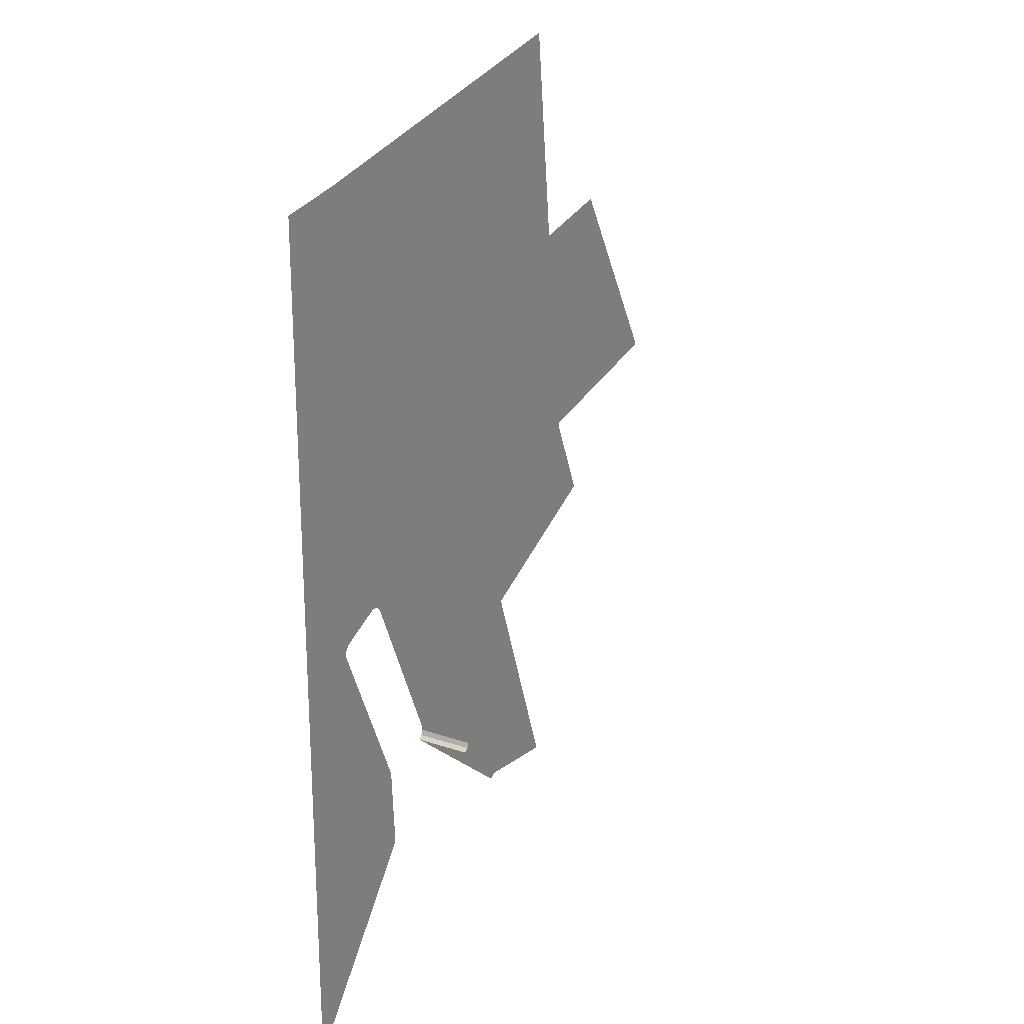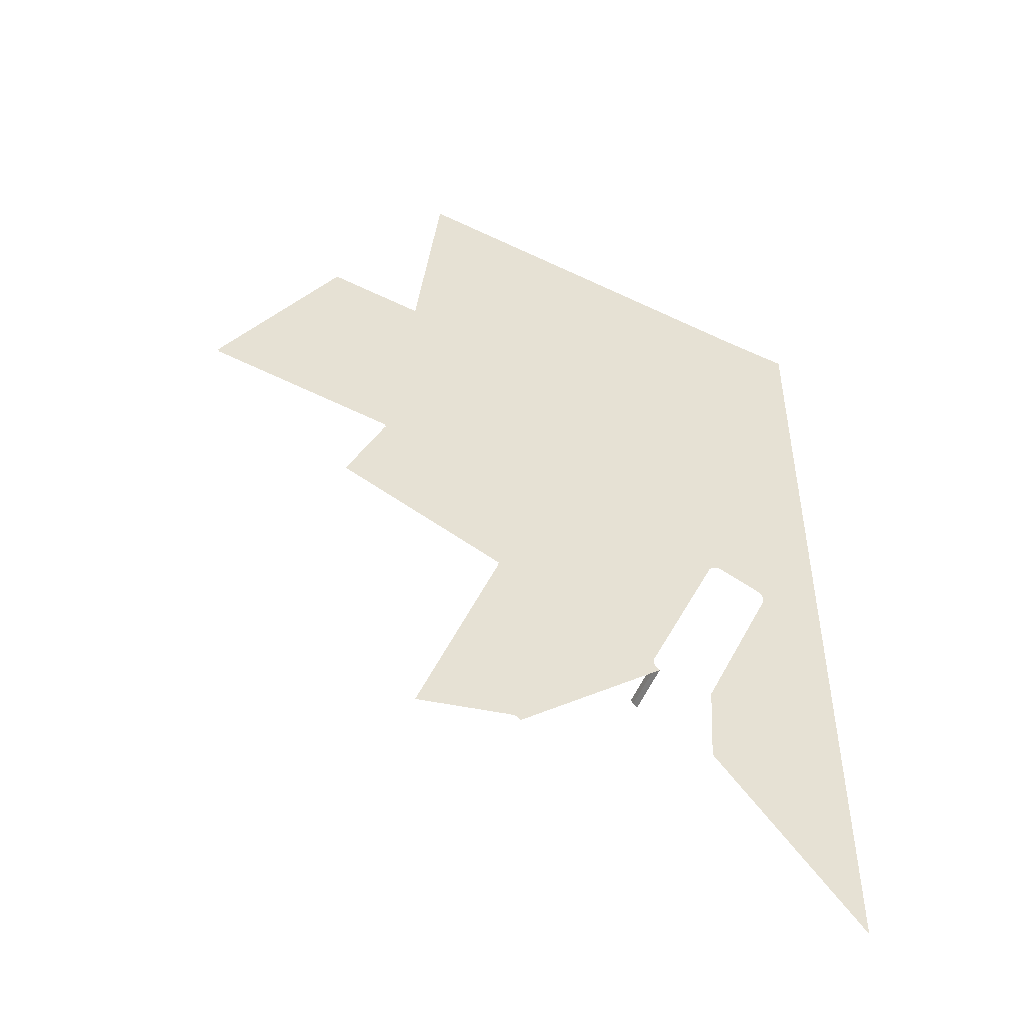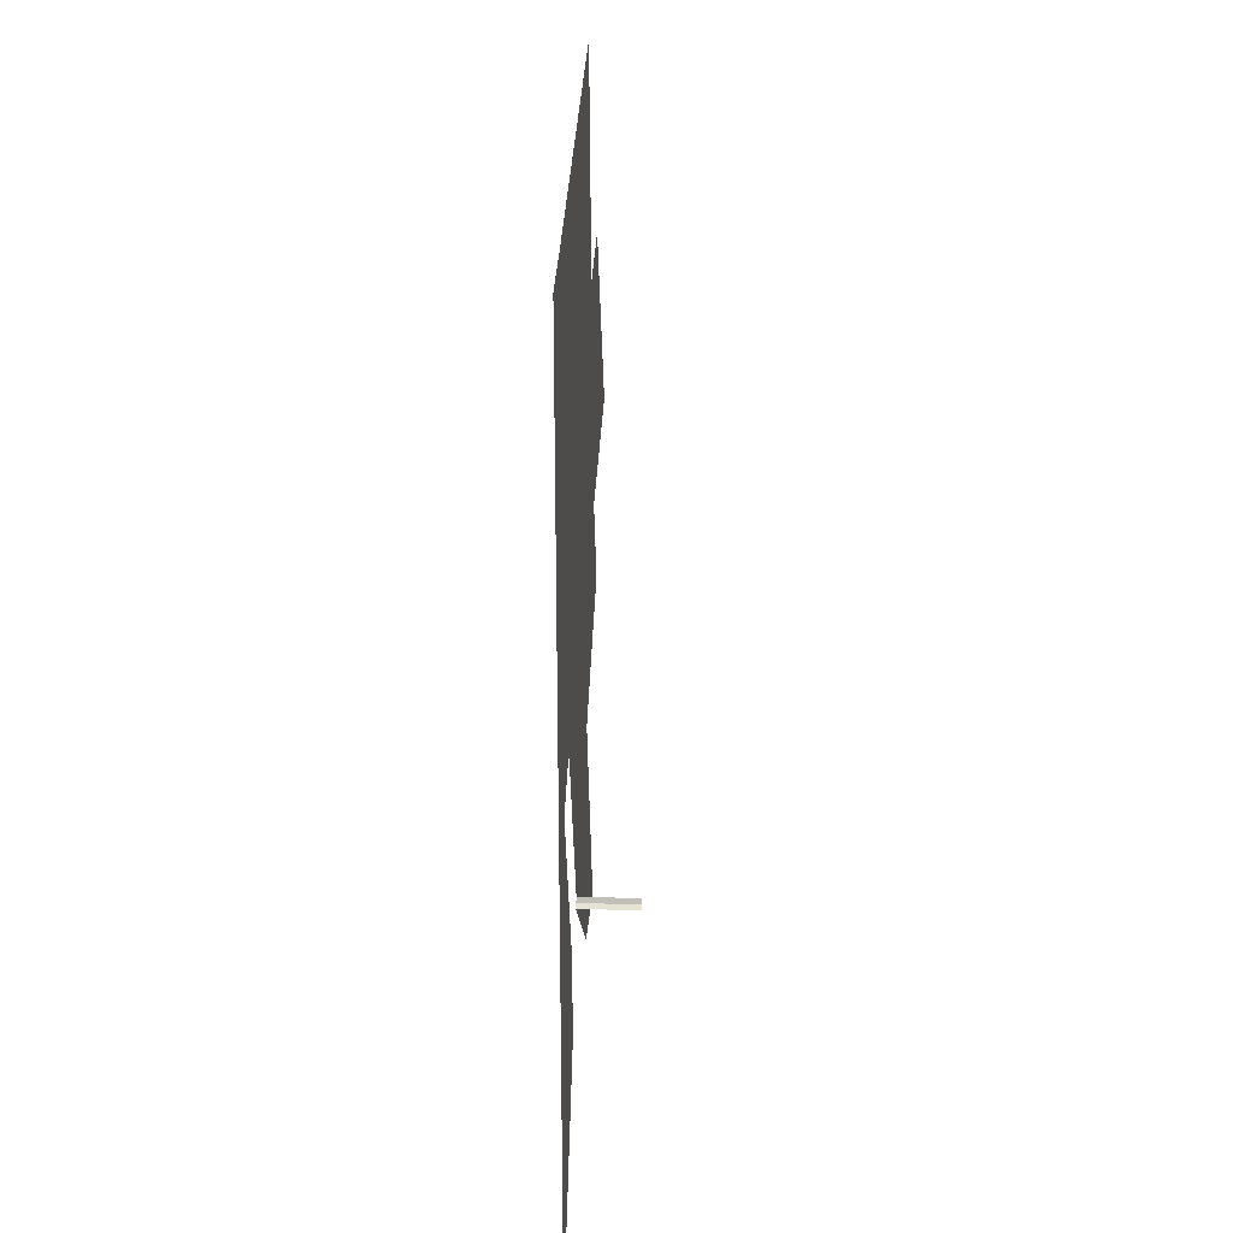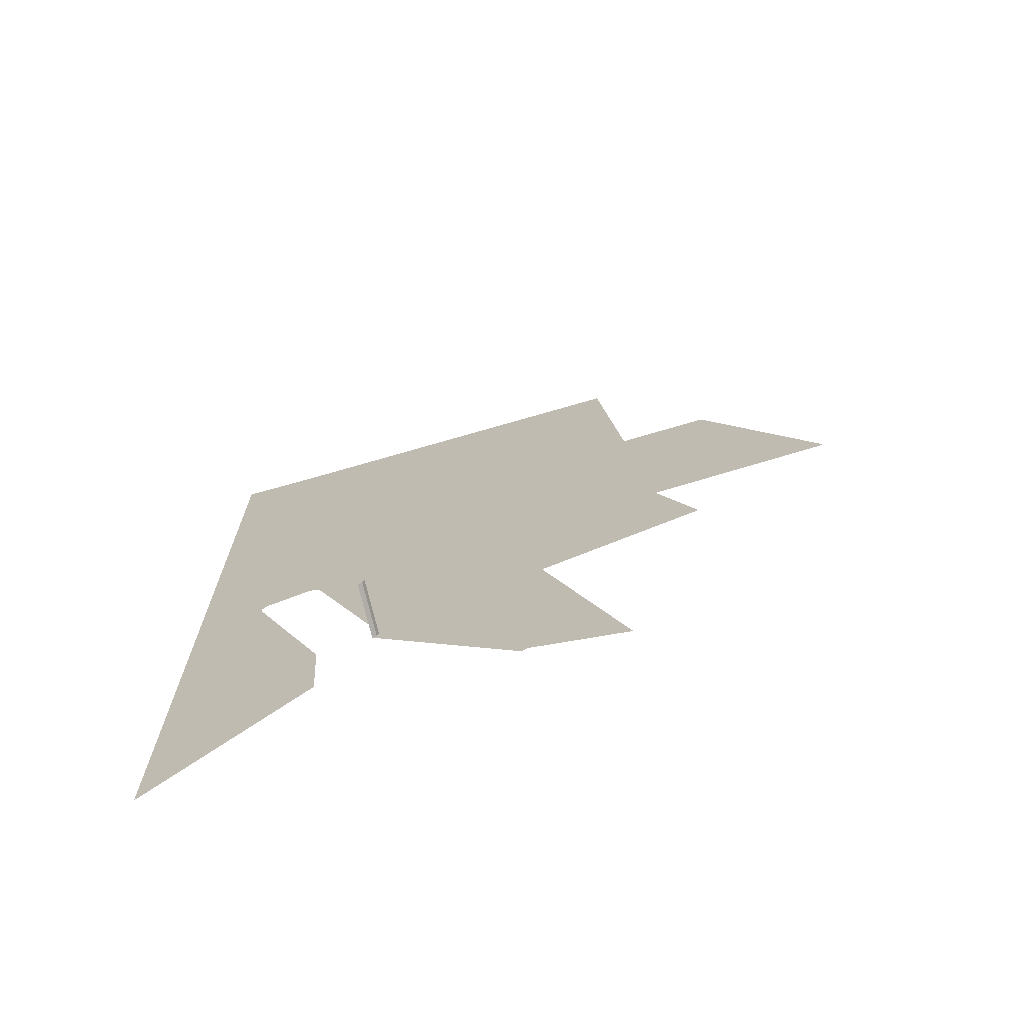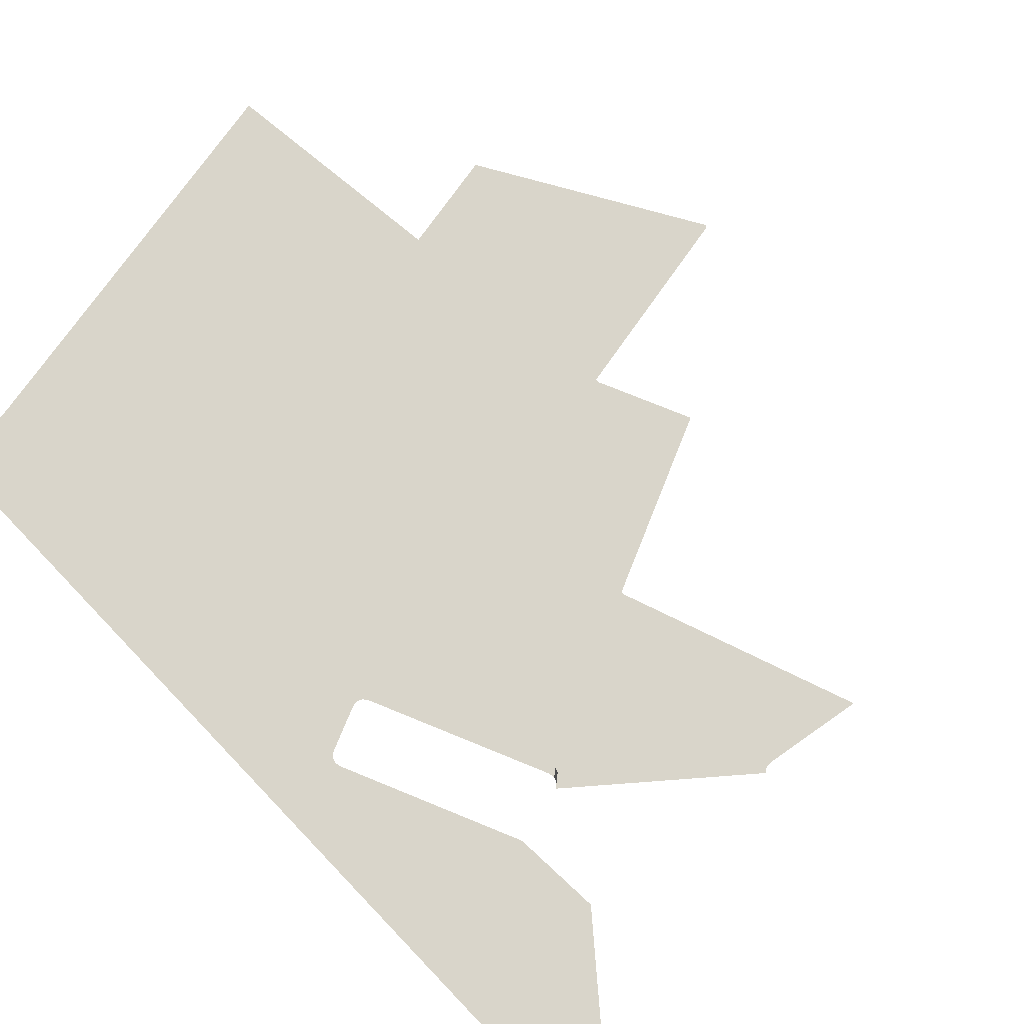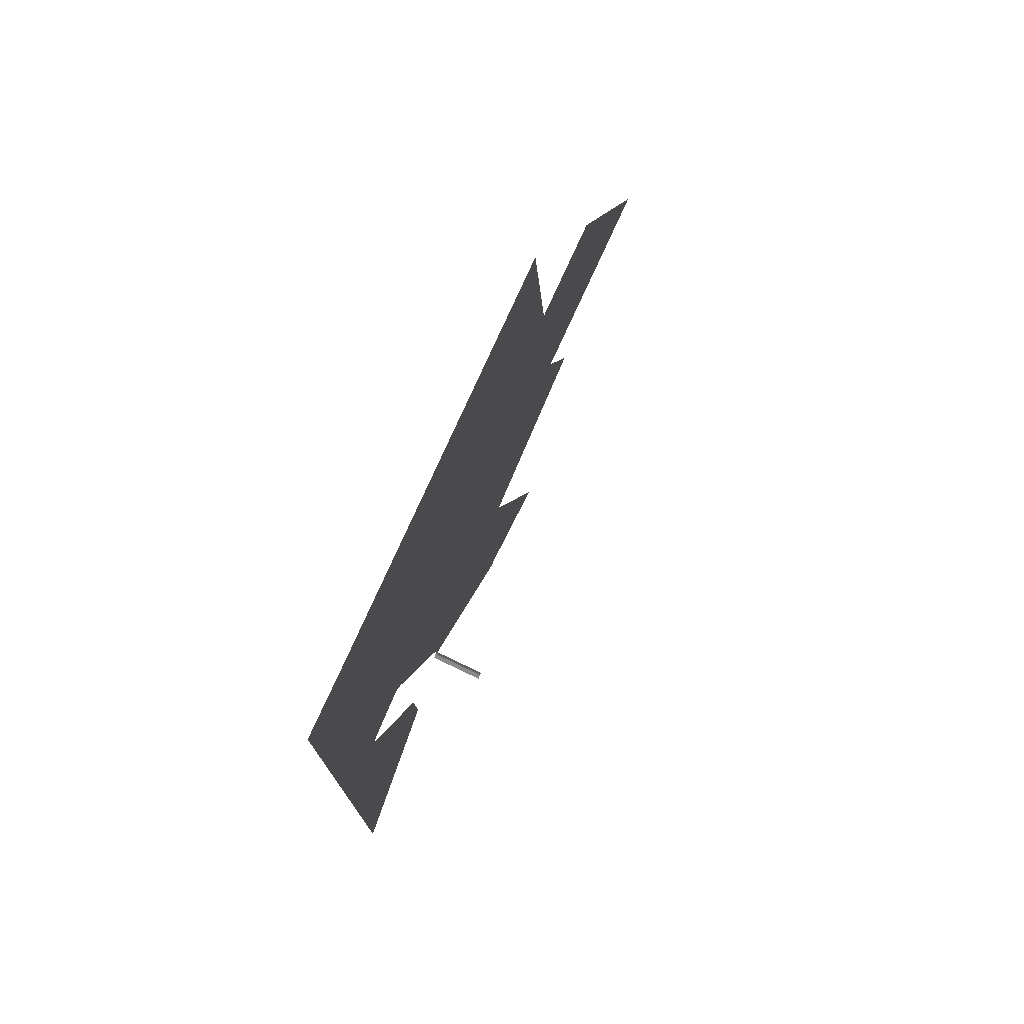
<metadata>
{"format":"obj","ext":"obj","renderer":"f3d","projection":"perspective","resolution":1024,"background":"white","views":[{"elev":23.1,"azim":-60.2,"up":"+Y"},{"elev":-49.9,"azim":158.6,"up":"+Y"},{"elev":24.1,"azim":-87.3,"up":"+Y"},{"elev":-72.2,"azim":13.2,"up":"+Y"},{"elev":74.7,"azim":-43.7,"up":"+Z"},{"elev":76.4,"azim":-64.3,"up":"+Y"}]}
</metadata>
<code>
o LM_inserts_L03_PF
v 137.7 943 0.03
v 63.12 1110 0.03
v 47.34 832.9 0.03
v 47.34 971.3 0.03
v 47.34 832.9 0.03
v 63.12 1110 0.03
v 171.8 1006 0.03
v 262.4 927.5 0.03
v 263.3 928.4 0.03
v 264.3 929.1 0.03
v 268.8 929.9 0.03
v 327.7 921.1 0.03
v 173 1009 0.03
v 173 1009 0.03
v 265.6 929.7 0.03
v 267.1 930 0.03
v 267.1 930 0.03
v 268.8 929.9 0.03
v 173 1009 0.03
v 262.4 927.5 0.03
v 171.8 1006 0.03
v 169.1 1004 0.03
v 171.8 1006 35.32
v 169.1 1004 35.32
v 169.1 1004 0.03
v 264.3 929.1 0.03
v 173 1009 0.03
v 171.8 1006 0.03
v 173 1009 35.32
v 171.8 1006 35.32
v 171.8 1006 0.03
v 171.8 1006 0.03
v 171.8 1006 35.32
v 169.1 1004 0.03
v 173 1009 0.03
v 277.3 1058 0.03
v 327.7 921.1 0.03
v 134.6 995.9 0.03
v 63.12 1110 0.03
v 137.7 943 0.03
v 172.5 1013 0.03
v 173 1009 0.03
v 277.3 1058 0.03
v 47.34 1110 0.03
v 47.34 971.3 0.03
v 63.12 1110 0.03
v 277 1060 0.03
v 172.5 1013 0.03
v 277.3 1058 0.03
v 276.9 1061 0.03
v 172.5 1013 0.03
v 277 1060 0.03
v 276.9 1061 0.03
v 134.6 995.9 0.03
v 88.63 1099 0.03
v 63.12 1110 0.03
v 276.9 1061 0.03
v 265.4 1086 0.03
v 172.5 1013 0.03
v 265.4 1086 0.03
v 126.5 1116 0.03
v 88.63 1099 0.03
v 88.09 1102 0.03
v 63.12 1110 0.03
v 88.09 1102 0.03
v 89.32 1106 0.03
v 63.12 1110 0.03
v 89.32 1106 0.03
v 91.97 1108 0.03
v 91.97 1108 0.03
v 117.8 1119 0.03
v 276.9 1061 0.03
v 381.3 1109 0.03
v 265.4 1086 0.03
v 242.4 1138 0.03
v 126.5 1116 0.03
v 240.8 1140 0.03
v 124.4 1119 0.03
v 126.5 1116 0.03
v 238.6 1143 0.03
v 121.2 1120 0.03
v 124.4 1119 0.03
v 55.23 1249 0.03
v 47.34 1110 0.03
v 242.4 1138 0.03
v 242.4 1138 0.03
v 126.5 1116 0.03
v 242.4 1138 0.03
v 241.8 1139 0.03
v 242.4 1138 0.03
v 381.3 1109 0.03
v 358.3 1160 0.03
v 241.8 1139 0.03
v 240.8 1140 0.03
v 126.5 1116 0.03
v 240.8 1141 0.03
v 124.4 1119 0.03
v 240.8 1140 0.03
v 240.8 1141 0.03
v 124.4 1119 0.03
v 240.8 1141 0.03
v 240.9 1141 0.03
v 124.4 1119 0.03
v 240.8 1141 0.03
v 241 1142 0.03
v 240.9 1141 0.03
v 240.2 1142 0.03
v 238.7 1143 0.03
v 239 1143 0.03
v 358.3 1160 0.03
v 242.4 1138 0.03
v 265.4 1086 0.03
v 103.5 1256 0.03
v 242.4 1138 0.03
v 242.4 1138 0.03
v 358.3 1160 0.03
v 242.4 1138 0.03
v 242.4 1138 0.03
v 358.3 1160 0.03
v 357.2 1162 0.03
v 357.2 1162 0.03
v 240.8 1140 0.03
v 241.8 1139 0.03
v 240.8 1141 0.03
v 240.8 1140 0.03
v 357.2 1162 0.03
v 240.8 1141 0.03
v 240.8 1141 0.03
v 357.2 1163 0.03
v 240.9 1141 0.03
v 240.8 1141 0.03
v 357.2 1163 0.03
v 241 1142 0.03
v 240.9 1141 0.03
v 357.3 1164 0.03
v 355.9 1165 0.03
v 238.7 1143 0.03
v 238.6 1143 0.03
v 355.9 1165 0.03
v 239 1143 0.03
v 238.7 1143 0.03
v 356.3 1166 0.03
v 242.4 1138 0.03
v 358.3 1160 0.03
v 358.3 1160 0.03
v 358.3 1160 0.03
v 358.2 1161 0.03
v 242.4 1138 0.03
v 358.2 1161 0.03
v 357.2 1162 0.03
v 240.8 1141 0.03
v 357.2 1162 0.03
v 357.2 1163 0.03
v 240.8 1141 0.03
v 357.2 1163 0.03
v 357.2 1163 0.03
v 357.2 1163 0.03
v 357.3 1164 0.03
v 357.5 1165 0.03
v 238.7 1143 0.03
v 355.9 1165 0.03
v 356.3 1166 0.03
v 356.3 1166 0.03
v 356.8 1166 0.03
v 239 1143 0.03
v 164.9 1268 0.03
v 121.2 1120 0.03
v 47.34 1248 0.03
v 82.58 1253 0.03
v 55.23 1249 0.03
v 117.8 1119 0.03
v 473.3 1188 0.03
v 356.3 1166 0.03
v 355.9 1165 0.03
v 473.3 1188 0.03
v 356.8 1166 0.03
v 356.3 1166 0.03
v 473.8 1189 0.03
v 96.25 1255 0.03
v 82.58 1253 0.03
v 117.8 1119 0.03
v 103.1 1256 0.03
v 96.25 1255 0.03
v 117.8 1119 0.03
v 103.1 1256 0.03
v 105.2 1257 0.03
v 103.5 1256 0.03
v 121.2 1120 0.03
v 105.2 1257 0.03
v 121.2 1120 0.03
v 106 1257 0.03
v 473.5 1188 0.03
v 356.3 1166 0.03
v 473.3 1188 0.03
v 473.8 1189 0.03
v 356.3 1166 0.03
v 473.5 1188 0.03
v 474.1 1189 0.03
v 473.8 1189 0.03
v 474.5 1189 0.03
v 164.9 1268 0.03
v 106 1257 0.03
v 121.2 1120 0.03
v 282.7 1292 0.03
v 164.9 1268 0.03
v 223.8 1280 0.03
v 400.5 1315 0.03
v 282.7 1292 0.03
v 223.8 1280 0.03
v 239 1143 0.03
v 55.23 1249 0.03
v 47.34 1387 0.03
v 47.34 1248 0.03
v 341.6 1303 0.03
v 47.34 1387 0.03
v 82.58 1253 0.03
v 400.5 1315 0.03
v 341.6 1303 0.03
v 356.8 1166 0.03
v 96.25 1255 0.03
v 74.69 1391 0.03
v 82.58 1253 0.03
v 96.25 1255 0.03
v 103.1 1256 0.03
v 74.69 1391 0.03
v 88.36 1393 0.03
v 89.2 1393 0.03
v 105.2 1257 0.03
v 106 1257 0.03
v 90.89 1394 0.03
v 74.69 1391 0.03
v 47.34 1387 0.03
v 82.58 1253 0.03
v 164.9 1268 0.03
v 223.8 1280 0.03
v 208.7 1417 0.03
v 74.69 1391 0.03
v 103.5 1256 0.03
v 89.2 1393 0.03
v 88.36 1393 0.03
v 106 1257 0.03
v 90.89 1394 0.03
v 89.2 1393 0.03
v 208.7 1417 0.03
v 223.8 1280 0.03
v 282.7 1292 0.03
v 208.7 1417 0.03
v 282.7 1292 0.03
v 341.6 1303 0.03
v 326.5 1440 0.03
v 208.7 1417 0.03
v 282.7 1292 0.03
v 326.5 1440 0.03
f 3 2 1
f 6 5 4
f 9 8 7
f 9 7 10
f 13 12 11
f 15 10 14
f 16 15 14
f 19 18 17
f 22 21 20
f 25 24 23
f 28 27 26
f 31 30 29
f 34 33 32
f 31 29 35
f 37 14 36
f 40 39 38
f 43 42 41
f 46 45 44
f 49 48 47
f 52 51 50
f 50 51 53
f 56 55 54
f 59 58 57
f 61 60 48
f 64 63 62
f 66 65 39
f 69 68 67
f 71 70 39
f 60 73 72
f 76 75 74
f 79 78 77
f 82 81 80
f 84 83 39
f 75 76 85
f 88 87 86
f 90 76 89
f 74 92 91
f 95 94 93
f 98 97 96
f 101 100 99
f 104 103 102
f 106 82 105
f 105 82 107
f 107 82 80
f 80 81 108
f 108 81 109
f 112 111 110
f 71 39 83
f 81 71 113
f 116 115 114
f 119 118 117
f 90 89 120
f 123 122 121
f 126 125 124
f 129 128 127
f 132 131 130
f 135 134 133
f 105 107 136
f 80 136 107
f 139 138 137
f 142 141 140
f 145 144 143
f 147 146 90
f 150 149 148
f 153 152 151
f 156 155 154
f 158 157 106
f 159 158 105
f 136 159 105
f 162 161 160
f 164 163 109
f 167 166 165
f 168 83 84
f 171 170 169
f 159 136 172
f 175 174 173
f 178 177 176
f 181 180 179
f 184 183 182
f 113 71 185
f 188 187 186
f 191 190 189
f 194 193 192
f 197 196 195
f 199 164 198
f 198 164 200
f 203 202 201
f 109 204 164
f 206 109 205
f 164 207 200
f 210 209 208
f 213 212 211
f 214 164 204
f 216 83 215
f 219 218 217
f 222 221 220
f 225 224 223
f 113 185 226
f 228 113 227
f 229 228 227
f 205 229 230
f 233 232 231
f 236 235 234
f 237 226 185
f 240 239 238
f 243 242 241
f 246 245 244
f 247 205 230
f 250 249 248
f 253 252 251

</code>
